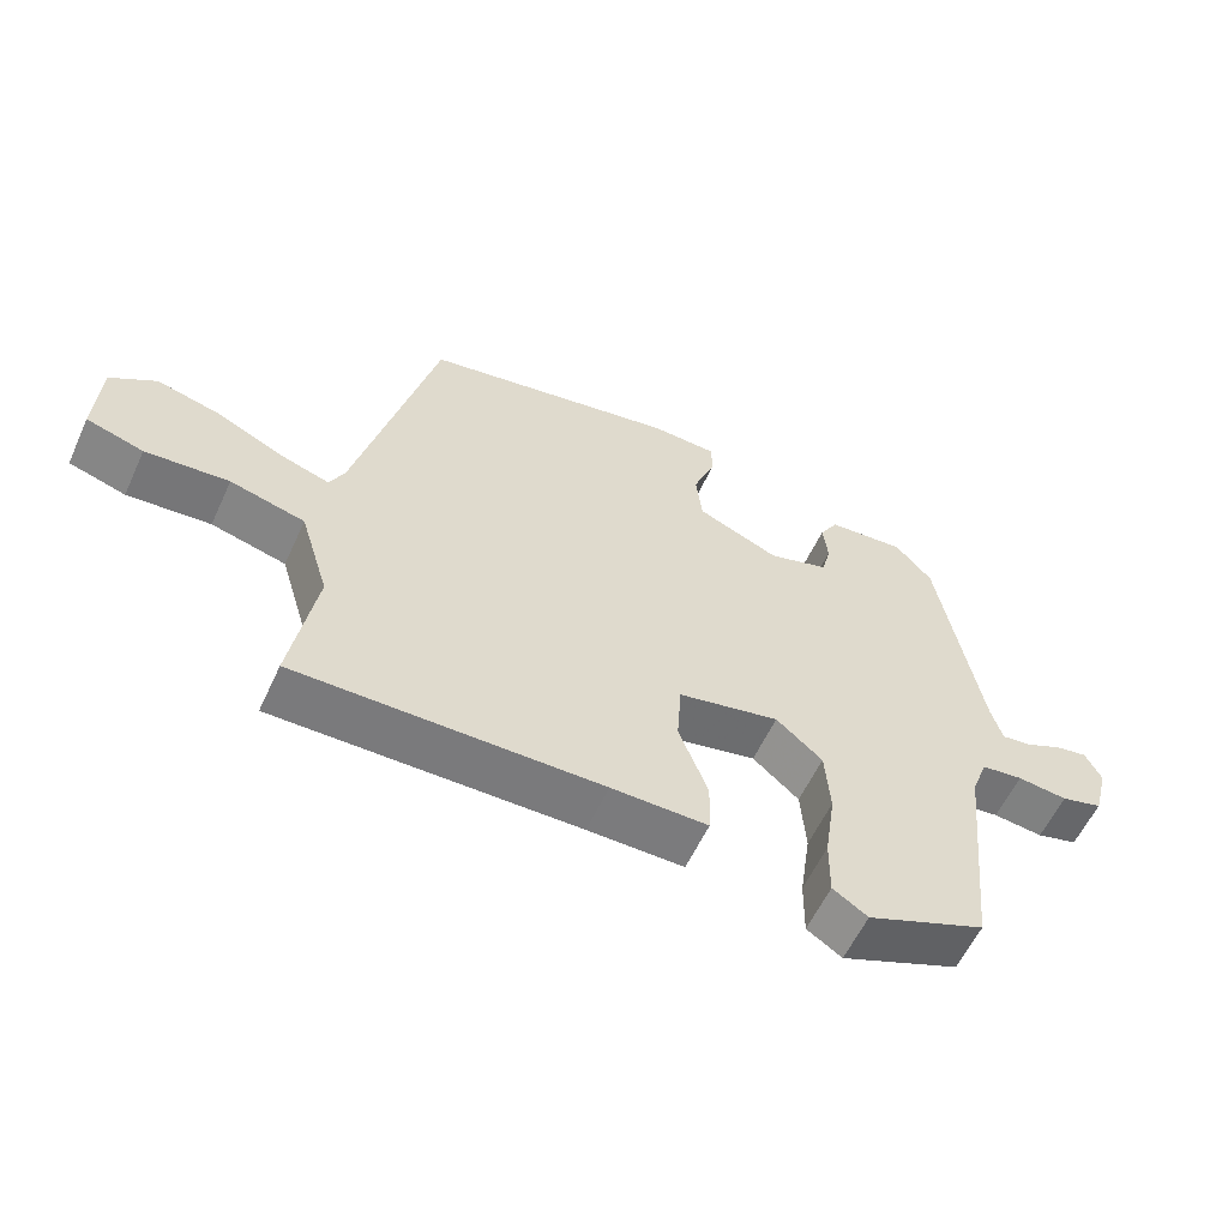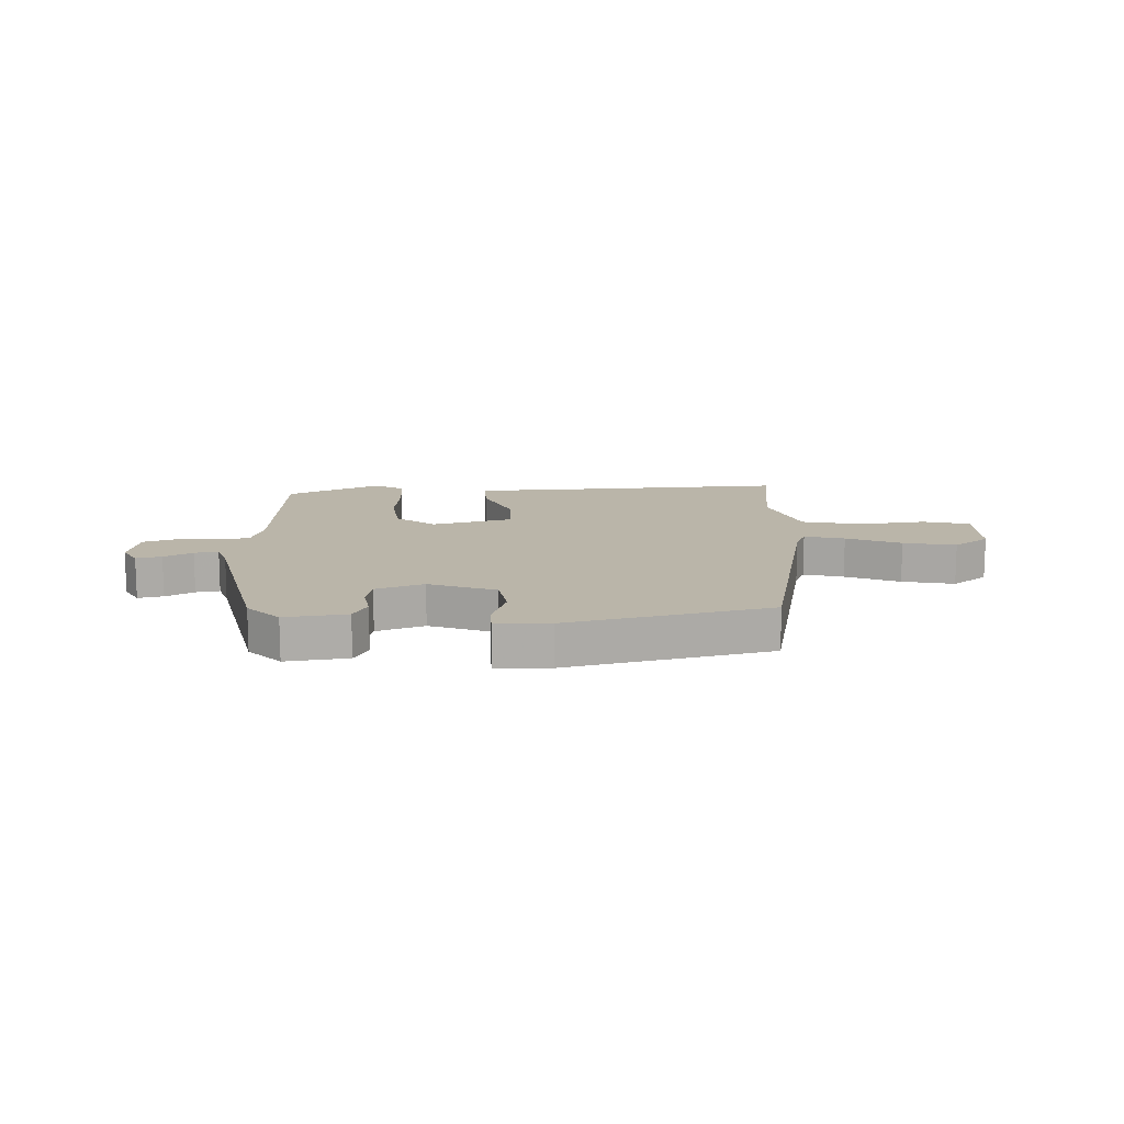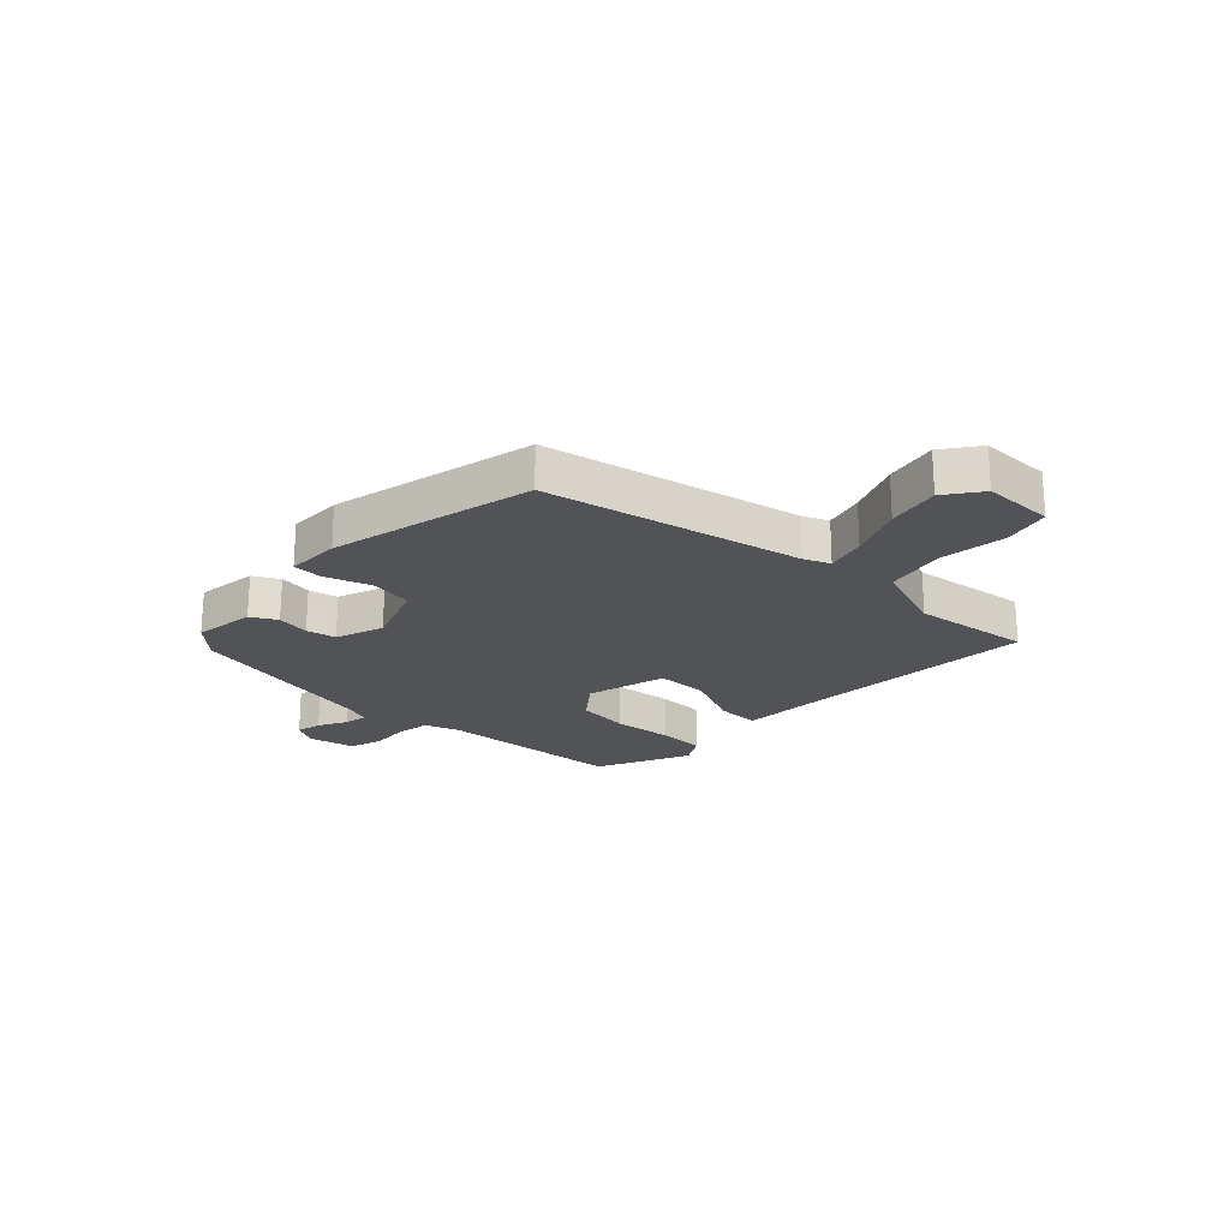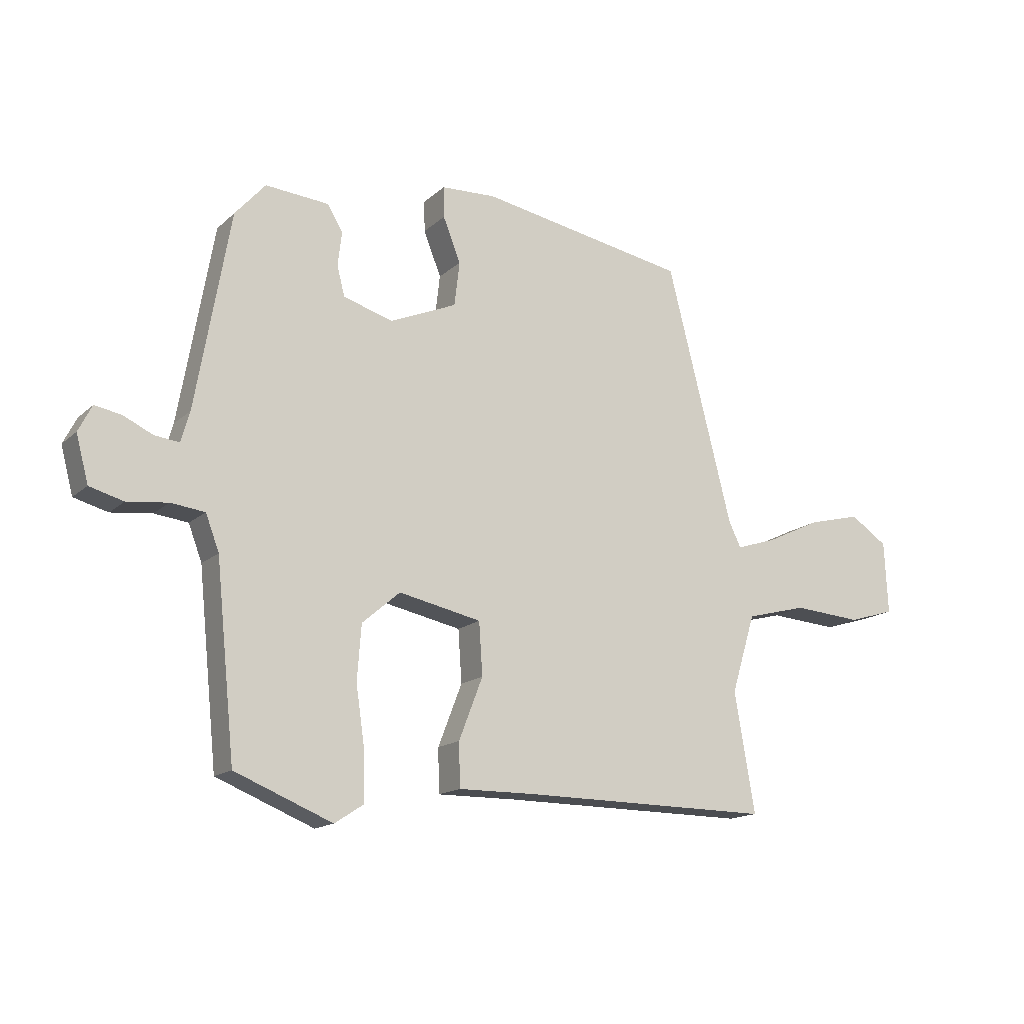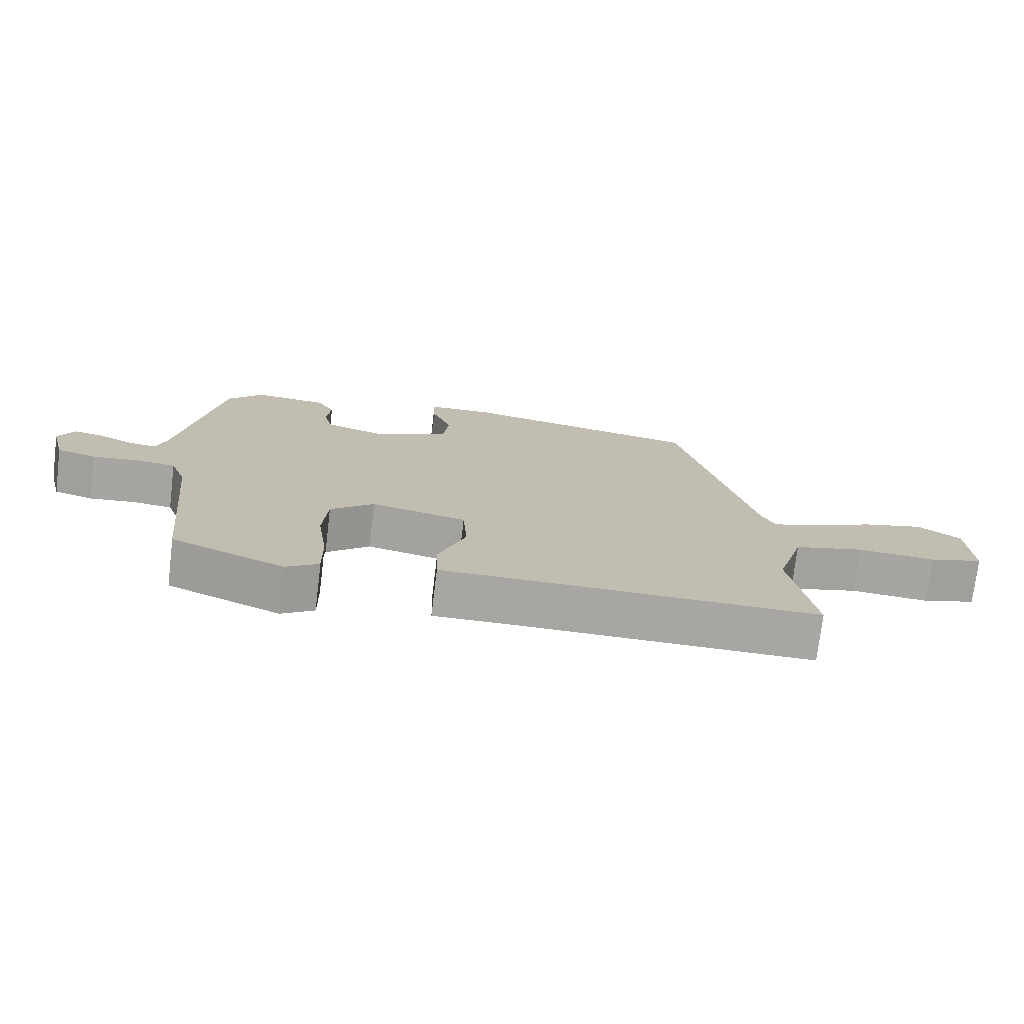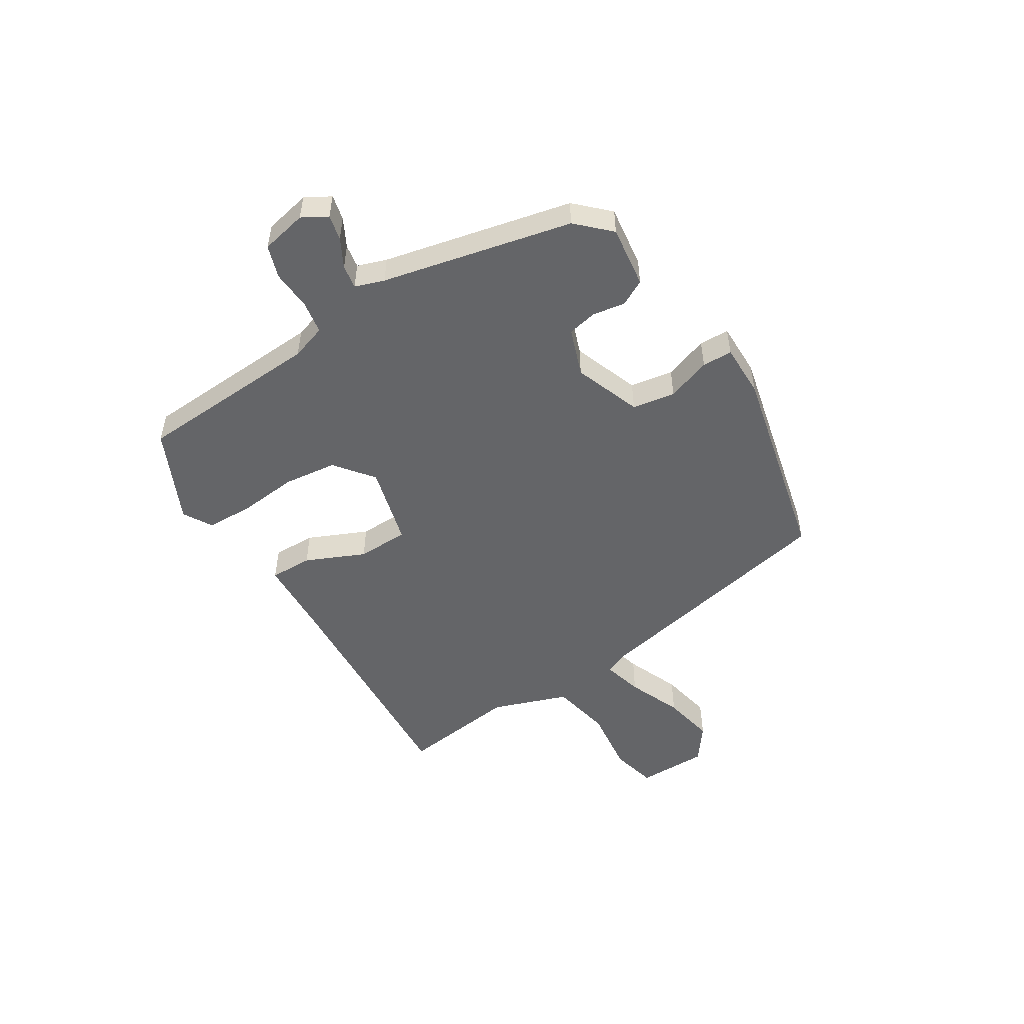
<metadata>
{"format":"obj","ext":"obj","renderer":"f3d","projection":"perspective","resolution":1024,"background":"white","views":[{"elev":-58.4,"azim":155.3,"up":"+Z"},{"elev":13.5,"azim":-4.8,"up":"+Y"},{"elev":-21.9,"azim":43.9,"up":"+Y"},{"elev":-15.3,"azim":-29.6,"up":"+Z"},{"elev":-74.0,"azim":-6.9,"up":"+Z"},{"elev":-51.5,"azim":-60.7,"up":"+Y"}]}
</metadata>
<code>
v 0.351 0.07 0.462
v 0.463 0.07 0.021
v 0.484 0.07 -0.023
v 0.553 0.07 -0.001
v 0.646 0.07 0.043
v 0.737 0.07 0.066
v 0.801 0.07 0.023
v 0.807 0.07 -0.101
v 0.727 0.07 -0.125
v 0.61 0.07 -0.116
v 0.505 0.07 -0.143
v 0.464 0.07 -0.278
v 0.499 0.07 -0.483
v 0.072 0.07 -0.479
v -0.063 0.07 -0.48
v -0.065 0.07 -0.405
v -0.024 0.07 -0.299
v -0.03 0.07 -0.209
v -0.172 0.07 -0.179
v -0.237 0.07 -0.235
v -0.244 0.07 -0.329
v -0.229 0.07 -0.432
v -0.228 0.07 -0.515
v -0.277 0.07 -0.547
v -0.444 0.07 -0.479
v -0.477 0.07 -0.154
v -0.5 0.07 -0.093
v -0.558 0.07 -0.086
v -0.628 0.07 -0.094
v -0.686 0.07 -0.078
v -0.707 0.07 0.002
v -0.684 0.07 0.047
v -0.639 0.07 0.039
v -0.588 0.07 0.015
v -0.546 0.07 0.01
v -0.531 0.07 0.062
v -0.472 0.07 0.398
v -0.42 0.07 0.457
v -0.311 0.07 0.448
v -0.285 0.07 0.404
v -0.292 0.07 0.346
v -0.279 0.07 0.295
v -0.194 0.07 0.269
v -0.079 0.07 0.318
v -0.07 0.07 0.394
v -0.1 0.07 0.47
v -0.101 0.07 0.523
v -0.007 0.07 0.527
v 0.351 0 0.462
v 0.463 0 0.021
v 0.484 0 -0.023
v 0.553 0 -0.001
v 0.646 0 0.043
v 0.737 0 0.066
v 0.801 0 0.023
v 0.807 0 -0.101
v 0.727 0 -0.125
v 0.61 0 -0.116
v 0.505 0 -0.143
v 0.464 0 -0.278
v 0.499 0 -0.483
v 0.072 0 -0.479
v -0.063 0 -0.48
v -0.065 0 -0.405
v -0.024 0 -0.299
v -0.03 0 -0.209
v -0.172 0 -0.179
v -0.237 0 -0.235
v -0.244 0 -0.329
v -0.229 0 -0.432
v -0.228 0 -0.515
v -0.277 0 -0.547
v -0.444 0 -0.479
v -0.477 0 -0.154
v -0.5 0 -0.093
v -0.558 0 -0.086
v -0.628 0 -0.094
v -0.686 0 -0.078
v -0.707 0 0.002
v -0.684 0 0.047
v -0.639 0 0.039
v -0.588 0 0.015
v -0.546 0 0.01
v -0.531 0 0.062
v -0.472 0 0.398
v -0.42 0 0.457
v -0.311 0 0.448
v -0.285 0 0.404
v -0.292 0 0.346
v -0.279 0 0.295
v -0.194 0 0.269
v -0.079 0 0.318
v -0.07 0 0.394
v -0.1 0 0.47
v -0.101 0 0.523
v -0.007 0 0.527
f 48 1 2
f 47 48 2
f 46 47 2
f 45 46 2
f 44 45 2 3
f 43 44 3
f 42 43 3
f 39 40 41
f 38 39 41
f 37 38 41
f 36 37 41
f 35 36 41 42
f 32 33 34
f 31 32 34
f 30 31 34
f 29 30 34
f 28 29 34
f 27 28 34 35
f 24 25 26
f 23 24 26
f 22 23 26
f 21 22 26
f 20 21 26 27
f 27 35 42
f 20 27 42
f 19 20 42
f 14 15 16 17
f 14 17 18
f 13 14 18
f 12 13 18
f 19 42 3
f 18 19 3
f 12 18 3
f 11 12 3
f 8 9 10
f 7 8 10
f 6 7 10
f 5 6 10
f 4 5 10
f 3 4 10 11
f 50 49 96
f 50 96 95
f 50 95 94
f 50 94 93
f 51 50 93 92
f 51 92 91
f 51 91 90
f 89 88 87
f 89 87 86
f 89 86 85
f 89 85 84
f 90 89 84 83
f 82 81 80
f 82 80 79
f 82 79 78
f 82 78 77
f 82 77 76
f 83 82 76 75
f 74 73 72
f 74 72 71
f 74 71 70
f 74 70 69
f 75 74 69 68
f 90 83 75
f 90 75 68
f 90 68 67
f 65 64 63 62
f 66 65 62
f 66 62 61
f 66 61 60
f 51 90 67
f 51 67 66
f 51 66 60
f 51 60 59
f 58 57 56
f 58 56 55
f 58 55 54
f 58 54 53
f 58 53 52
f 59 58 52 51
f 1 49 50 2
f 2 50 51 3
f 3 51 52 4
f 4 52 53 5
f 5 53 54 6
f 6 54 55 7
f 7 55 56 8
f 8 56 57 9
f 9 57 58 10
f 10 58 59 11
f 11 59 60 12
f 12 60 61 13
f 13 61 62 14
f 14 62 63 15
f 15 63 64 16
f 16 64 65 17
f 17 65 66 18
f 18 66 67 19
f 19 67 68 20
f 20 68 69 21
f 21 69 70 22
f 22 70 71 23
f 23 71 72 24
f 24 72 73 25
f 25 73 74 26
f 26 74 75 27
f 27 75 76 28
f 28 76 77 29
f 29 77 78 30
f 30 78 79 31
f 31 79 80 32
f 32 80 81 33
f 33 81 82 34
f 34 82 83 35
f 35 83 84 36
f 36 84 85 37
f 37 85 86 38
f 38 86 87 39
f 39 87 88 40
f 40 88 89 41
f 41 89 90 42
f 42 90 91 43
f 43 91 92 44
f 44 92 93 45
f 45 93 94 46
f 46 94 95 47
f 47 95 96 48
f 48 96 49 1

</code>
